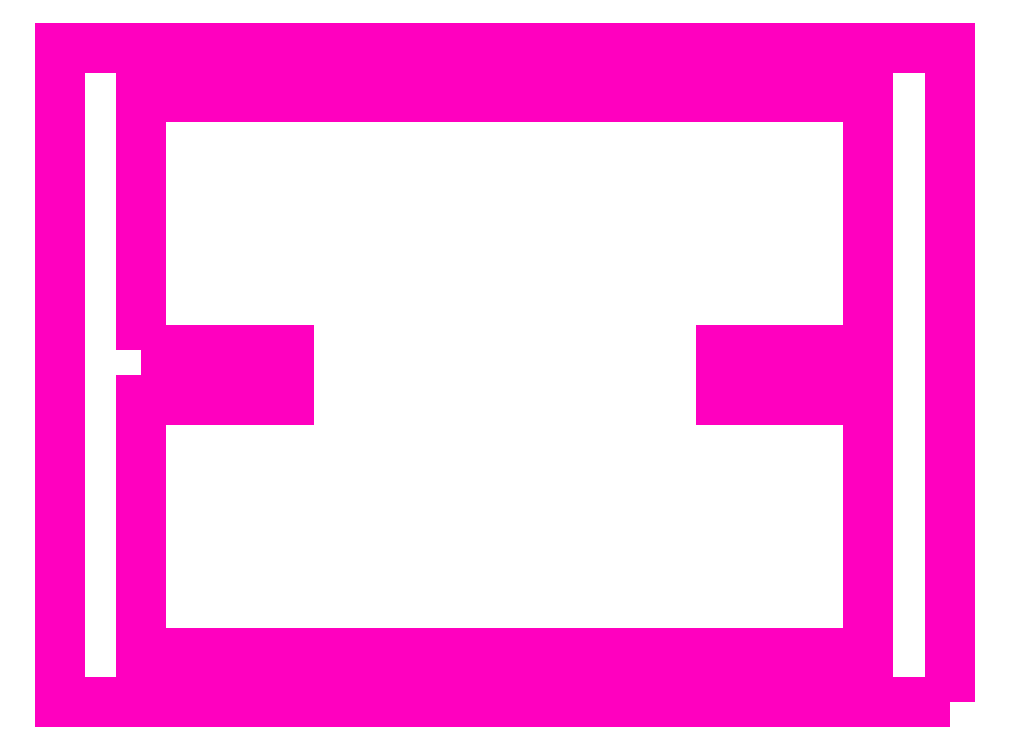
<metadata>
{"format":"dxf","ext":"dxf","renderer":"ezdxf+matplotlib","layout":"modelspace","background":"white","min_lineweight":24,"dpi":150}
</metadata>
<code>
0
SECTION
2
ENTITIES
0
POLYLINE
8
ANA
66
     1
10
0
20
0
30
0
70
     1
0
VERTEX
8
ANA
10
269.7
20
239
30
0
0
VERTEX
8
ANA
10
269.7
20
259
30
0
0
VERTEX
8
ANA
10
242.5
20
259
30
0
0
VERTEX
8
ANA
10
242.5
20
239
30
0
0
SEQEND
8
ANA
0
POLYLINE
8
ANA
66
     1
10
0
20
0
30
0
70
     1
0
VERTEX
8
ANA
10
245
20
249.8
30
0
0
VERTEX
8
ANA
10
245
20
257.5
30
0
0
VERTEX
8
ANA
10
267.2
20
257.5
30
0
0
VERTEX
8
ANA
10
267.2
20
249.8
30
0
0
VERTEX
8
ANA
10
262.7
20
249.8
30
0
0
VERTEX
8
ANA
10
262.7
20
248.3
30
0
0
VERTEX
8
ANA
10
267.2
20
248.3
30
0
0
VERTEX
8
ANA
10
267.2
20
240.5
30
0
0
VERTEX
8
ANA
10
245
20
240.5
30
0
0
VERTEX
8
ANA
10
245
20
248.3
30
0
0
VERTEX
8
ANA
10
249.5
20
248.3
30
0
0
VERTEX
8
ANA
10
249.5
20
249.8
30
0
0
SEQEND
8
ANA
0
ENDSEC
0
EOF

</code>
